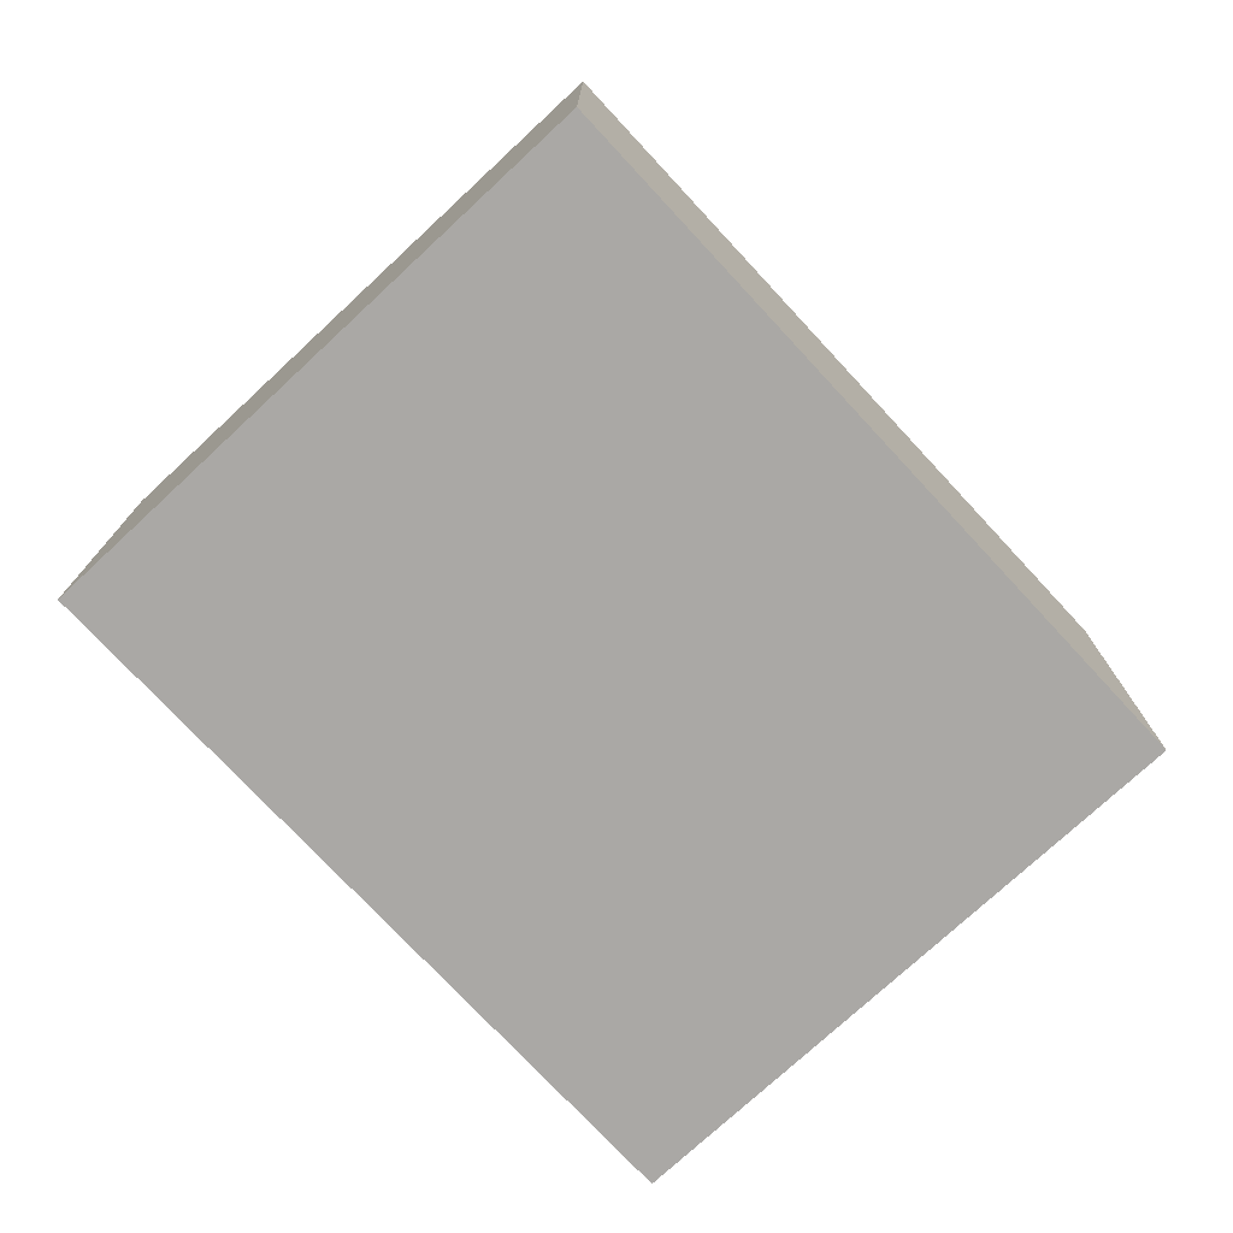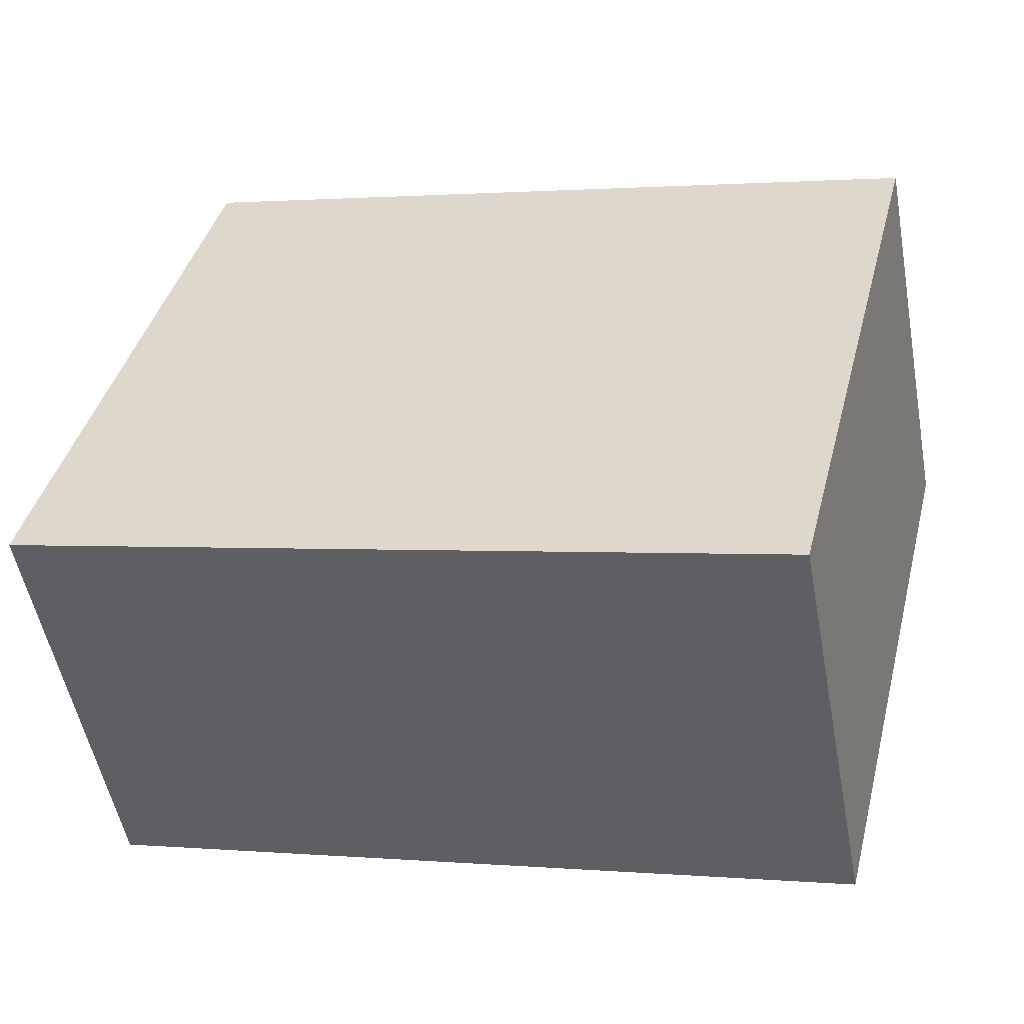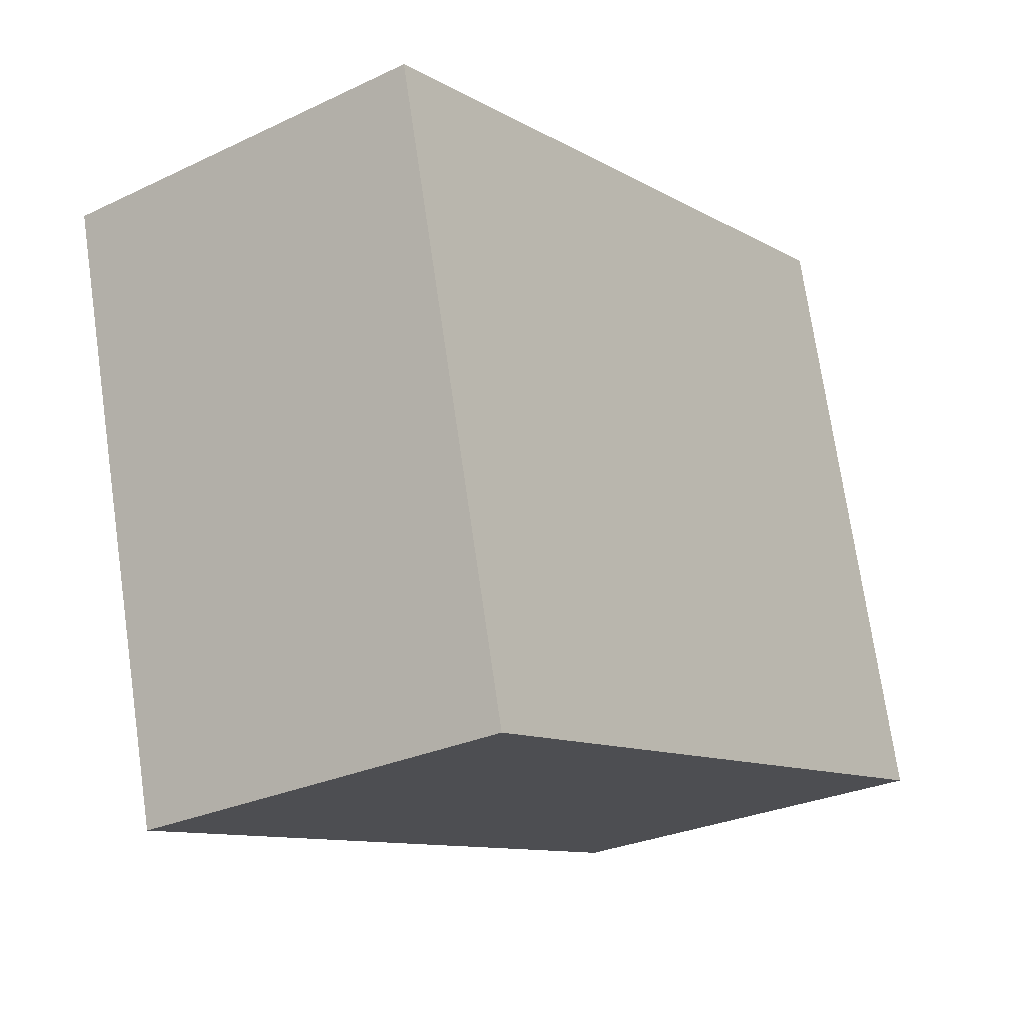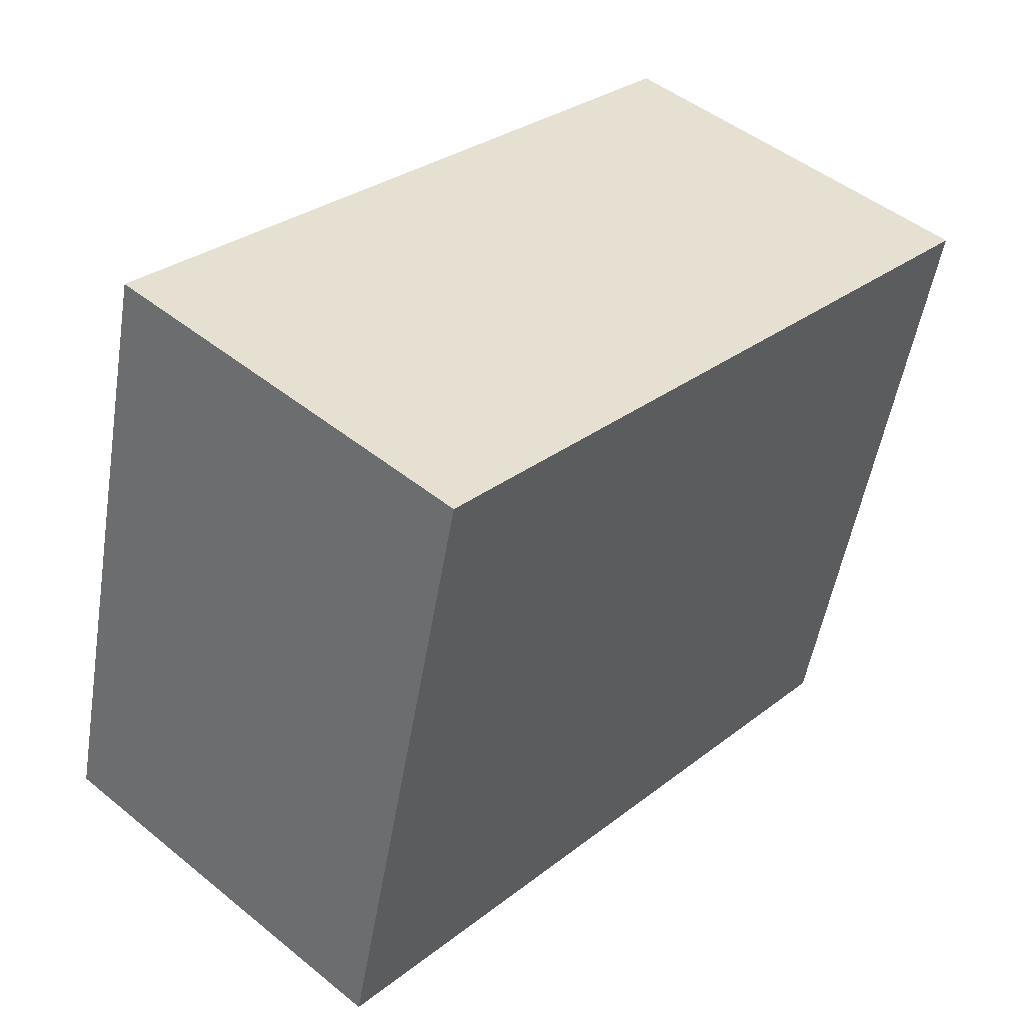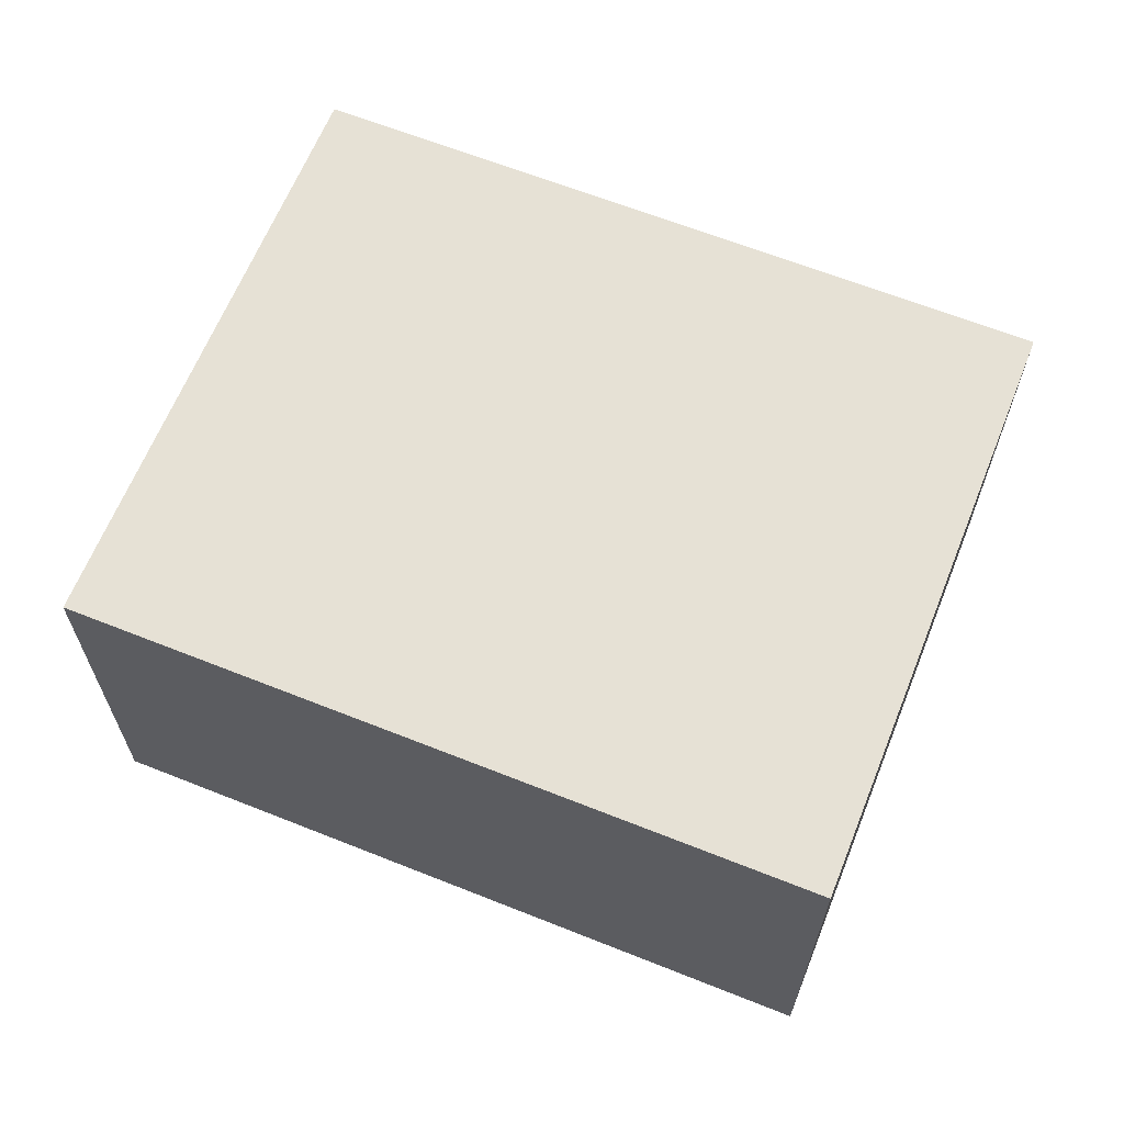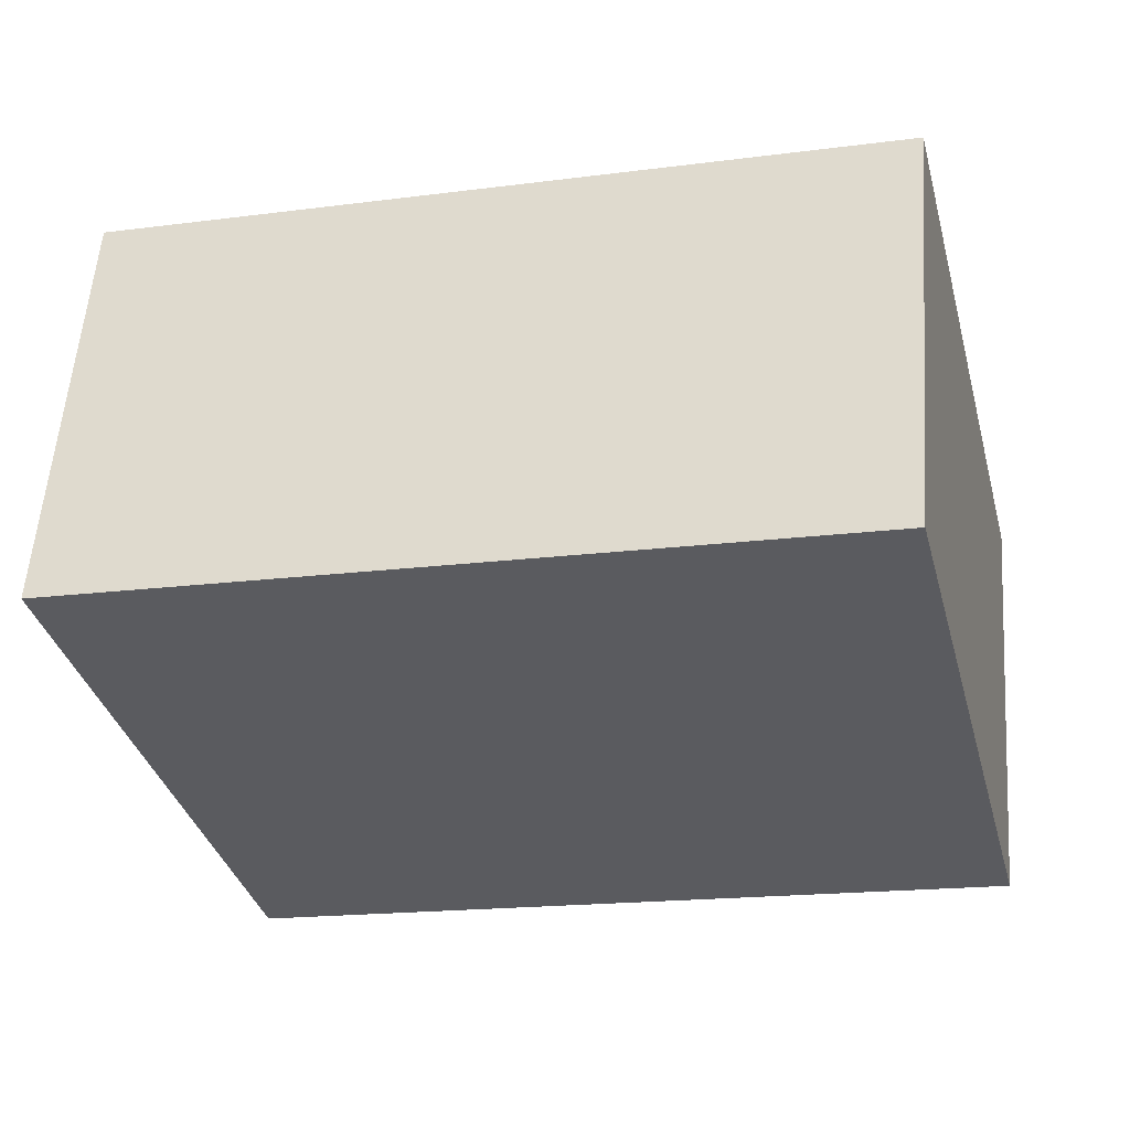
<metadata>
{"format":"obj","ext":"obj","renderer":"f3d","projection":"perspective","resolution":1024,"background":"white","views":[{"elev":-75.2,"azim":-32.9,"up":"+Y"},{"elev":-52.8,"azim":10.6,"up":"+Z"},{"elev":-27.6,"azim":126.0,"up":"+Z"},{"elev":47.8,"azim":-47.7,"up":"+Z"},{"elev":64.3,"azim":-143.9,"up":"+Y"},{"elev":56.7,"azim":-175.8,"up":"+Z"}]}
</metadata>
<code>
v  4.413 2.009 2.044
v  0 2.009 1.23e-16
v  0.752 2.009 2.971
v  3.661 2.009 -0.927
v  0.752 -1.819e-16 2.971
v  4.413 -1.252e-16 2.044
v  3.661 5.676e-17 -0.927
v  0 0 0
g defaultobject
f 1 2 3
f 2 1 4
f 5 1 3
f 1 5 6
f 6 4 1
f 4 6 7
f 7 2 4
f 2 7 8
f 8 3 2
f 3 8 5
f 8 6 5
f 6 8 7

</code>
